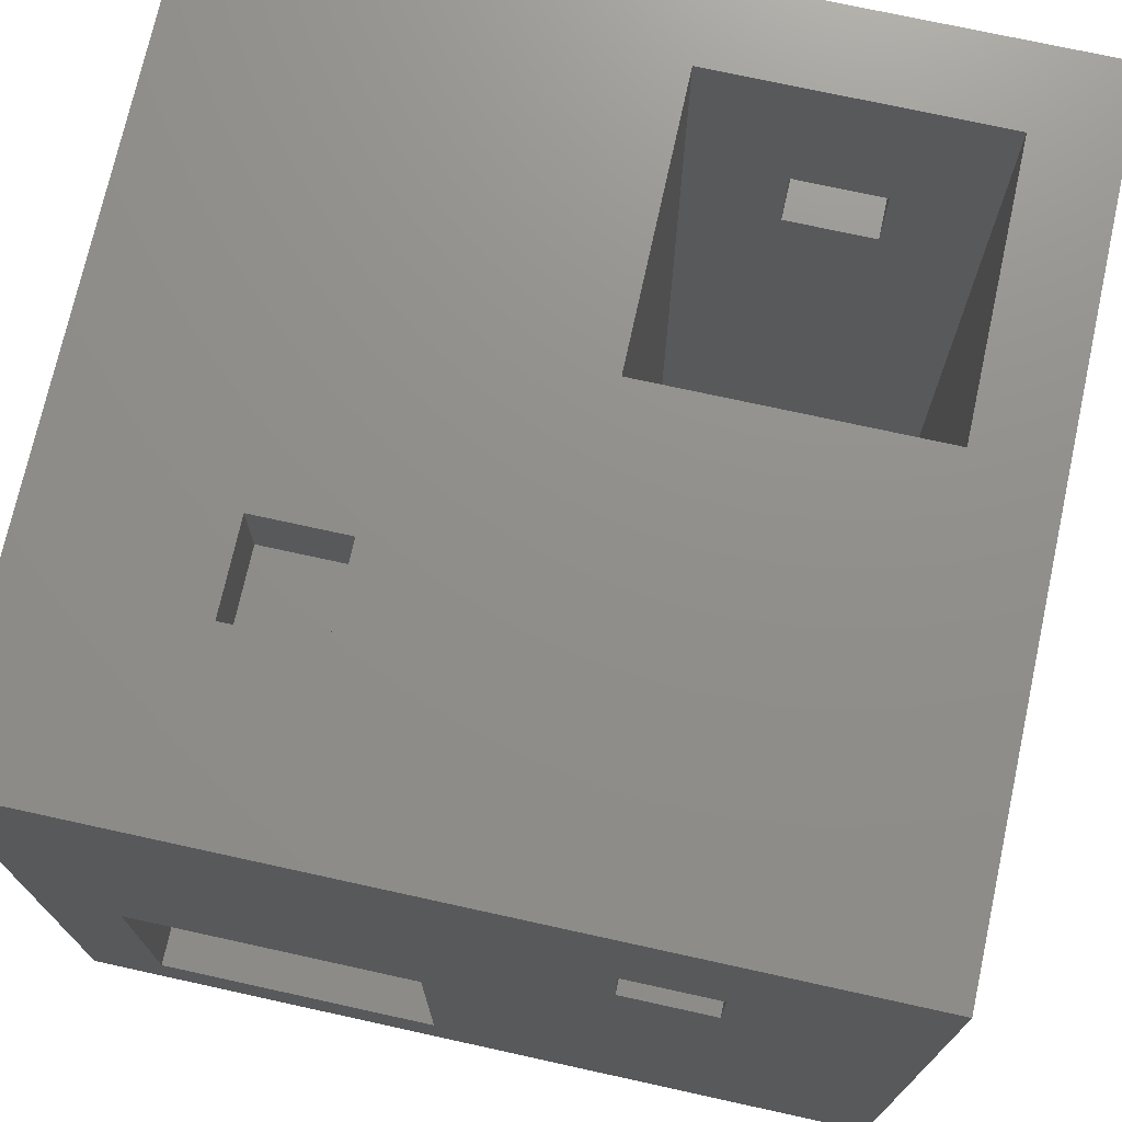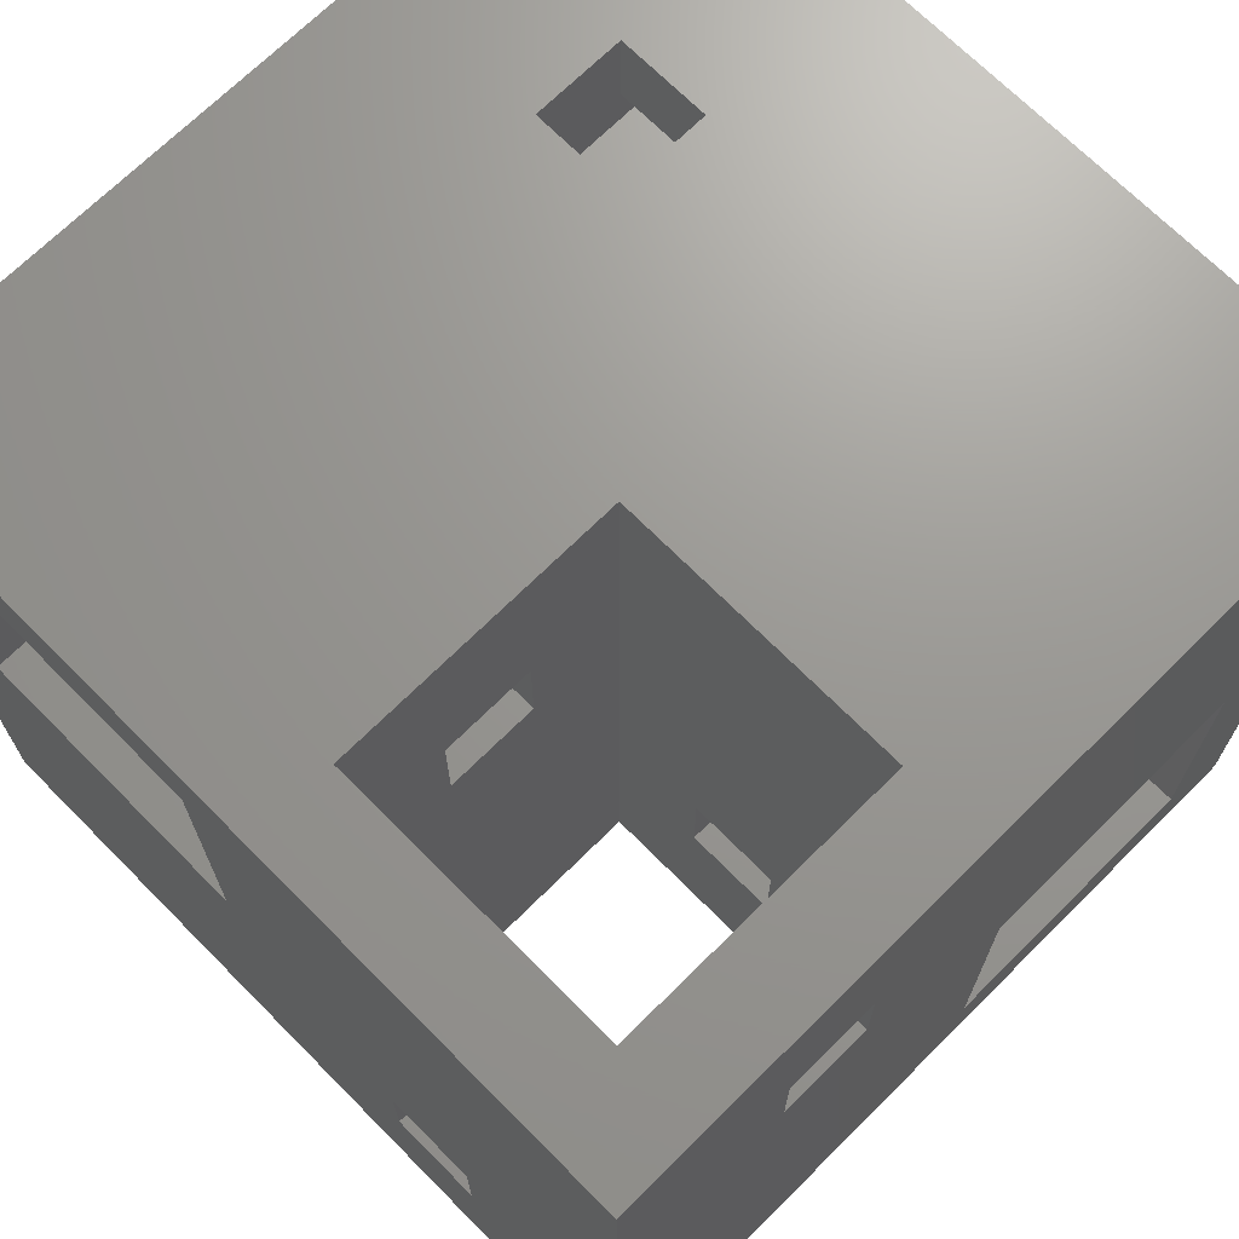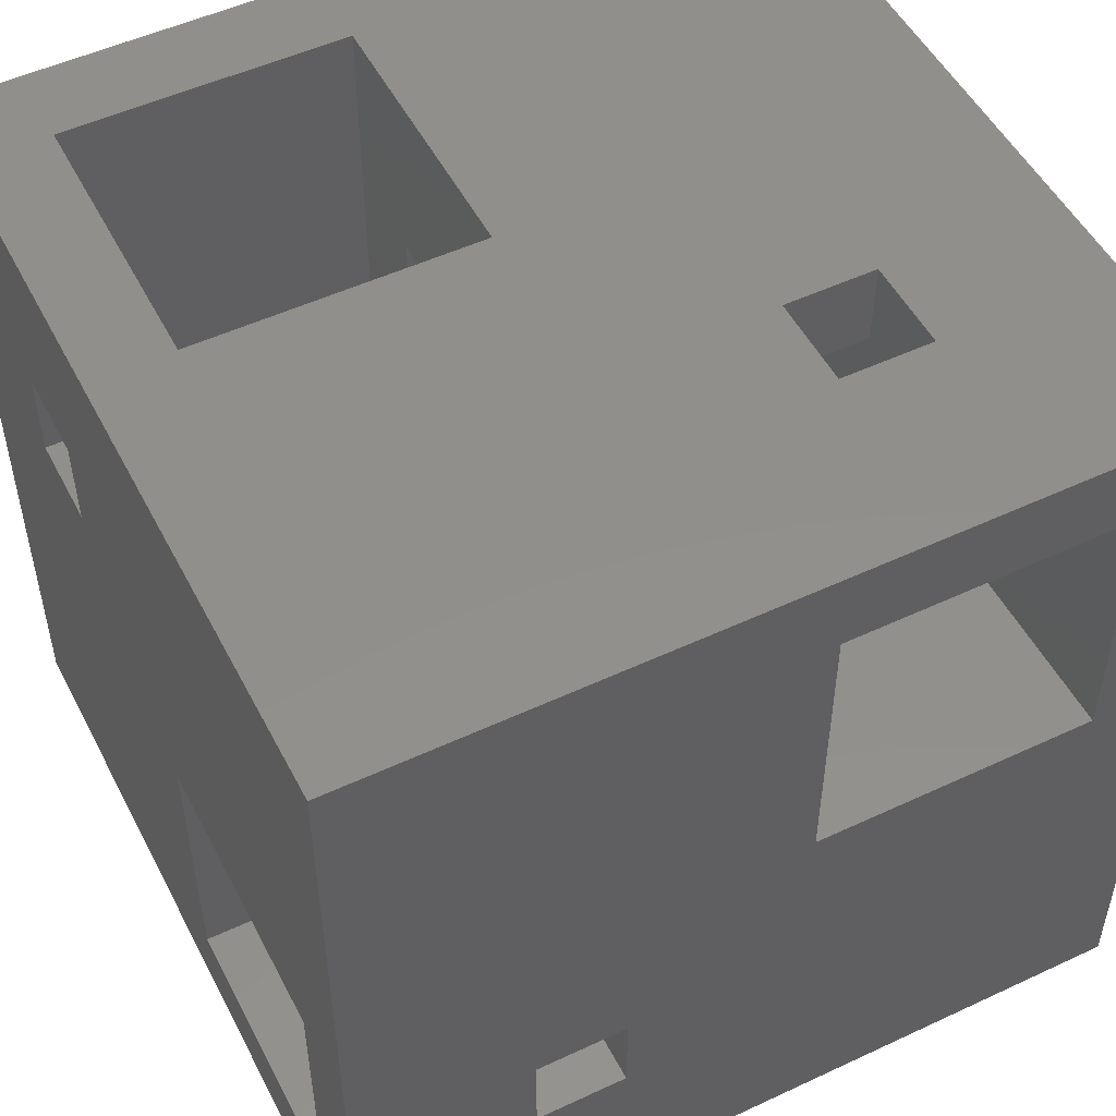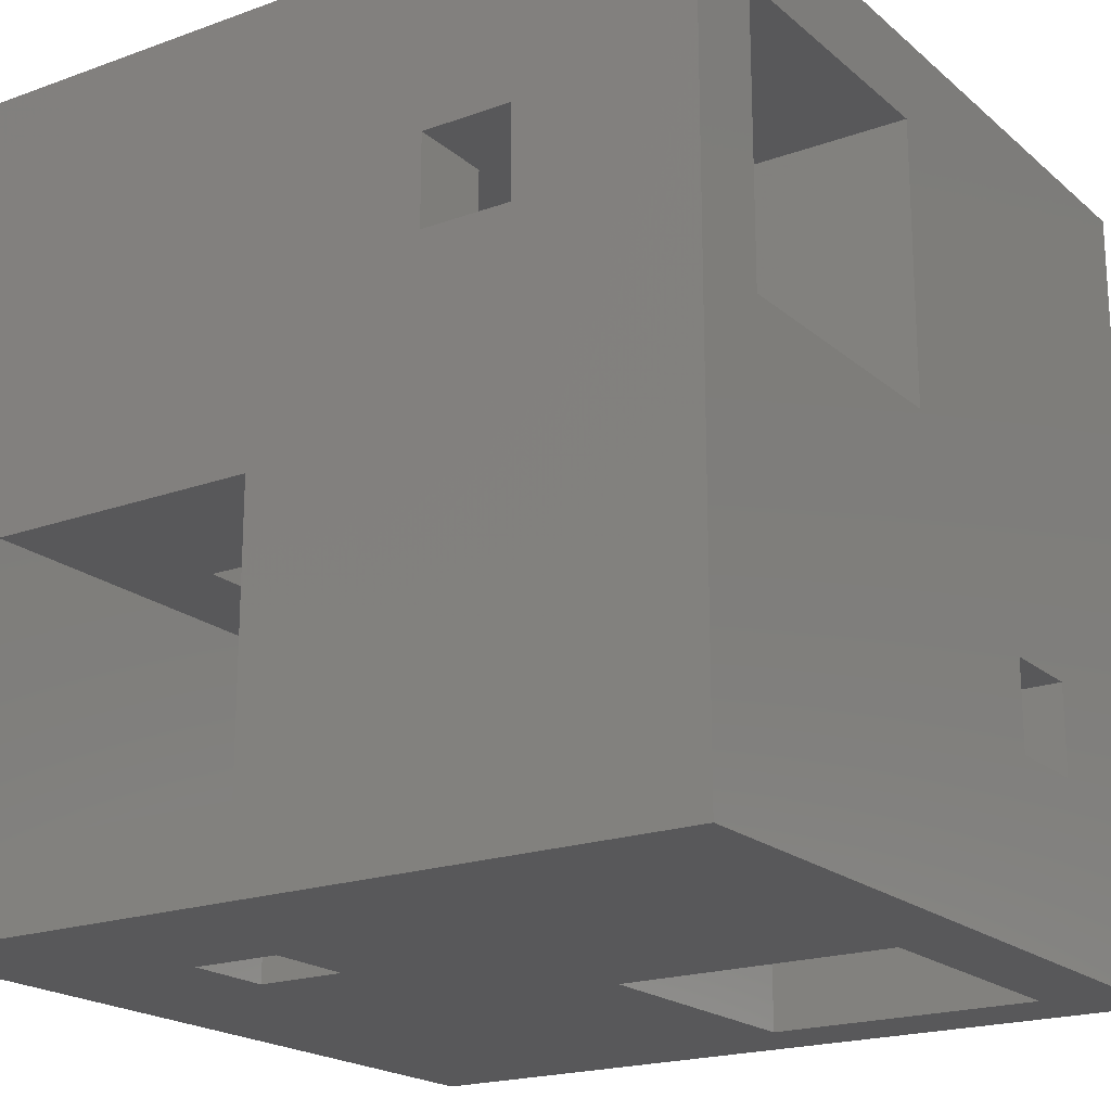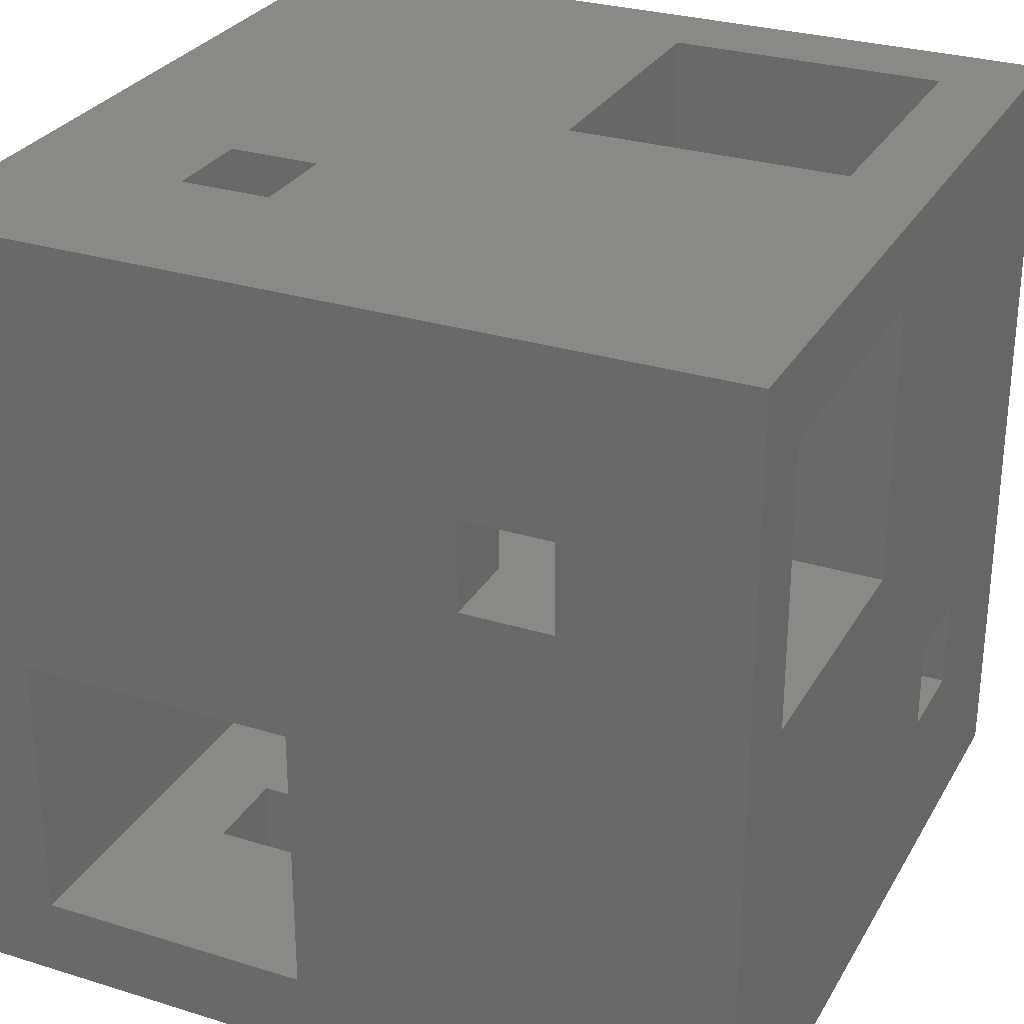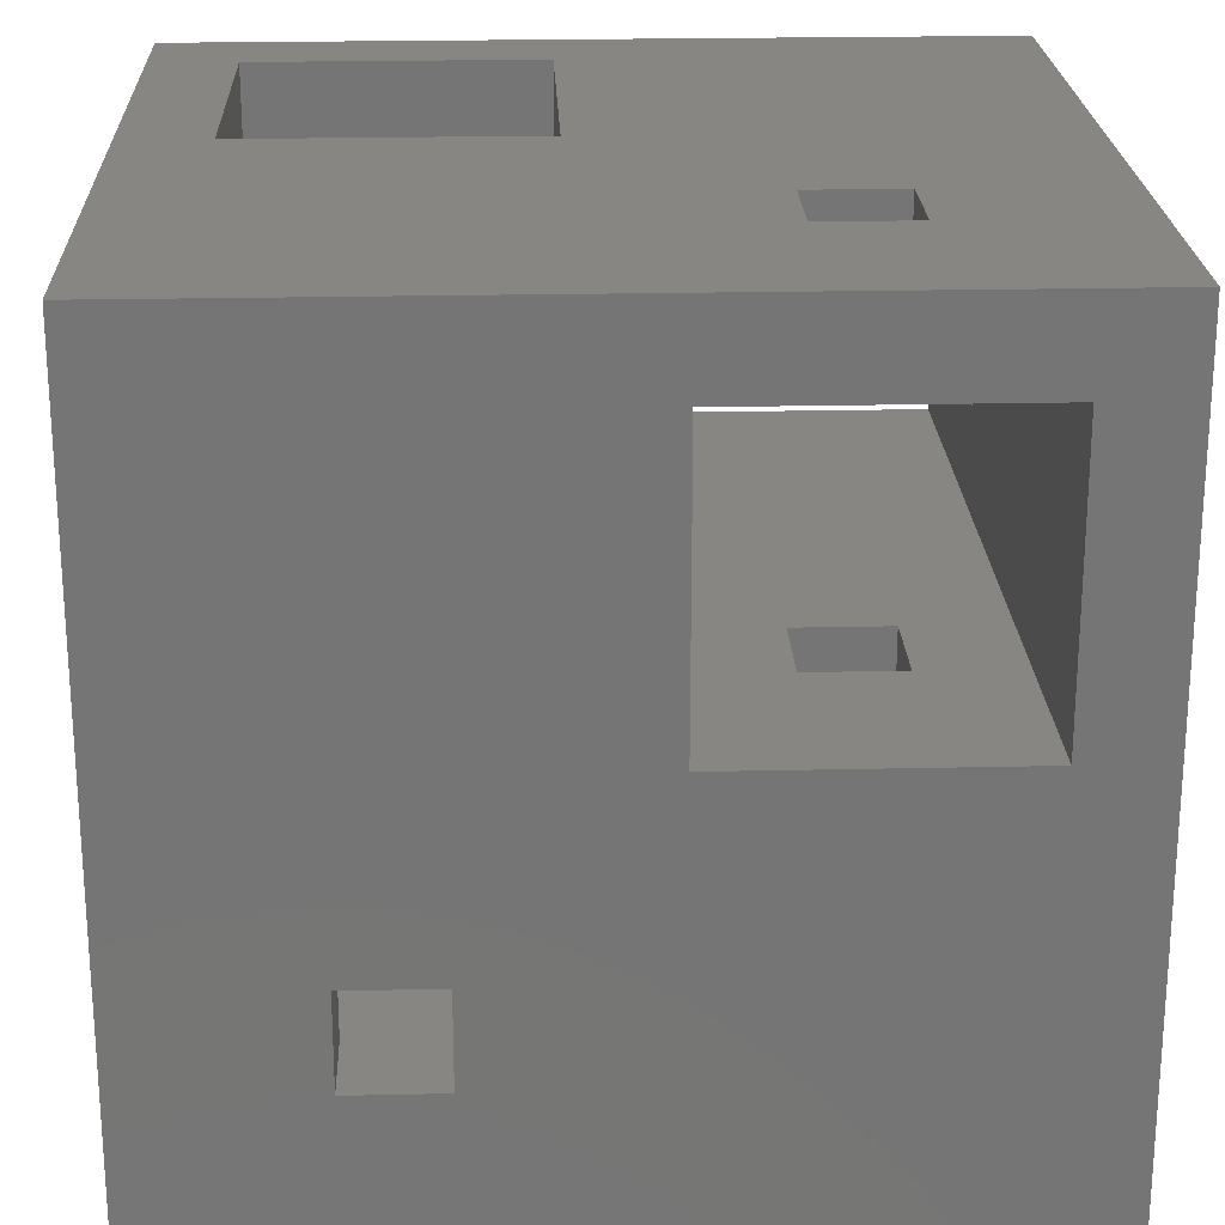
<metadata>
{"format":"stl","ext":"stl","renderer":"f3d","projection":"perspective","resolution":1024,"background":"white","views":[{"elev":73.0,"azim":-77.6,"up":"+Z"},{"elev":69.9,"azim":-44.8,"up":"+Y"},{"elev":51.4,"azim":63.1,"up":"+Y"},{"elev":-19.9,"azim":-56.3,"up":"+Z"},{"elev":28.9,"azim":-155.2,"up":"+Y"},{"elev":22.5,"azim":87.8,"up":"+Y"}]}
</metadata>
<code>
# stl→obj: 104 verts, 252 faces
v 17.86 9.83 8.03
v 5.93 11.93 8.03
v 17.86 16.03 8.03
v 6.485e-07 9.83 8.03
v 3.93 11.93 8.03
v 3.93 13.93 8.03
v 5.93 13.93 8.03
v 6.485e-07 16.03 8.03
v 17.86 16.03 1.83
v 5.93 13.93 1.83
v 17.86 9.83 1.83
v 6.485e-07 16.03 1.83
v 3.93 13.93 1.83
v 3.93 11.93 1.83
v 5.93 11.93 1.83
v 6.485e-07 9.83 1.83
v 11.93 16.03 5.93
v 11.93 16.03 3.93
v 13.93 16.03 5.93
v 13.93 16.03 3.93
v 11.93 9.83 5.93
v 13.93 9.83 5.93
v 13.93 9.83 3.93
v 11.93 9.83 3.93
v 8.03 17.86 9.83
v 8.03 5.93 11.93
v 8.03 17.86 16.03
v 8.03 6.485e-07 9.83
v 8.03 3.93 11.93
v 8.03 3.93 13.93
v 8.03 5.93 13.93
v 8.03 6.485e-07 16.03
v 5.93 11.93 16.03
v 3.93 11.93 16.03
v 1.83 17.86 16.03
v 1.83 6.485e-07 16.03
v 5.93 13.93 16.03
v 3.93 13.93 16.03
v 5.93 11.93 9.83
v 5.93 13.93 9.83
v 3.93 13.93 9.83
v 1.83 17.86 9.83
v 3.93 11.93 9.83
v 1.83 6.485e-07 9.83
v 1.83 5.93 13.93
v 1.83 3.93 13.93
v 1.83 3.93 11.93
v 1.83 5.93 11.93
v 16.03 8.03 6.485e-07
v 16.03 5.93 11.93
v 16.03 8.03 17.86
v 16.03 3.93 11.93
v 16.03 1.83 17.86
v 16.03 1.83 6.485e-07
v 16.03 5.93 13.93
v 16.03 3.93 13.93
v 9.83 5.93 11.93
v 9.83 8.03 17.86
v 9.83 5.93 13.93
v 9.83 3.93 13.93
v 9.83 1.83 17.86
v 9.83 3.93 11.93
v 9.83 8.03 6.485e-07
v 9.83 1.83 6.485e-07
v 11.93 8.03 5.93
v 11.93 8.03 3.93
v 13.93 8.03 3.93
v 13.93 8.03 5.93
v 13.93 1.83 5.93
v 13.93 1.83 3.93
v 11.93 1.83 3.93
v 11.93 1.83 5.93
v 6.485e-07 5.93 11.93
v 6.485e-07 5.93 13.93
v 17.86 5.93 13.93
v 17.86 5.93 11.93
v 6.485e-07 3.93 13.93
v 6.485e-07 3.93 11.93
v 17.86 3.93 11.93
v 17.86 3.93 13.93
v 5.93 11.93 6.485e-07
v 5.93 13.93 6.485e-07
v 5.93 13.93 17.86
v 5.93 11.93 17.86
v 3.93 13.93 6.485e-07
v 3.93 13.93 17.86
v 3.93 11.93 6.485e-07
v 3.93 11.93 17.86
v 13.93 17.86 5.93
v 13.93 17.86 3.93
v 13.93 6.485e-07 3.93
v 13.93 6.485e-07 5.93
v 11.93 17.86 3.93
v 11.93 17.86 5.93
v 11.93 6.485e-07 5.93
v 11.93 6.485e-07 3.93
v 17.86 17.86 17.86
v 17.86 17.86 6.485e-07
v 17.86 6.485e-07 17.86
v 17.86 6.485e-07 6.485e-07
v 6.485e-07 17.86 17.86
v 6.485e-07 6.485e-07 17.86
v 6.485e-07 6.485e-07 6.485e-07
v 6.485e-07 17.86 6.485e-07
f 1 2 3
f 4 2 1
f 5 4 6
f 2 4 5
f 7 3 2
f 8 7 6
f 7 8 3
f 8 6 4
f 9 10 11
f 12 10 9
f 13 12 14
f 10 12 13
f 15 11 10
f 16 15 14
f 15 16 11
f 16 14 12
f 8 17 3
f 8 18 17
f 9 18 12
f 12 18 8
f 19 3 17
f 20 3 19
f 20 9 3
f 18 9 20
f 21 1 22
f 1 23 22
f 23 11 24
f 11 23 1
f 1 21 4
f 24 4 21
f 16 24 11
f 24 16 4
f 25 26 27
f 28 26 25
f 29 28 30
f 26 28 29
f 31 27 26
f 32 31 30
f 31 32 27
f 32 30 28
f 32 33 27
f 32 34 33
f 35 34 36
f 36 34 32
f 37 27 33
f 38 27 37
f 38 35 27
f 34 35 38
f 39 25 40
f 25 41 40
f 41 42 43
f 42 41 25
f 25 39 28
f 43 28 39
f 44 43 42
f 43 44 28
f 35 45 42
f 36 45 35
f 46 36 47
f 45 36 46
f 48 42 45
f 44 48 47
f 48 44 42
f 44 47 36
f 49 50 51
f 49 52 50
f 53 52 54
f 54 52 49
f 55 51 50
f 56 51 55
f 56 53 51
f 52 53 56
f 57 58 59
f 58 60 59
f 60 61 62
f 61 60 58
f 58 57 63
f 62 63 57
f 64 62 61
f 62 64 63
f 58 65 51
f 63 65 58
f 66 63 67
f 65 63 66
f 68 51 65
f 49 68 67
f 68 49 51
f 49 67 63
f 53 69 61
f 54 69 53
f 70 54 71
f 69 54 70
f 72 61 69
f 64 72 71
f 72 64 61
f 64 71 54
f 73 45 74
f 45 73 48
f 26 59 31
f 59 26 57
f 50 75 55
f 75 50 76
f 47 77 46
f 77 47 78
f 62 30 60
f 30 62 29
f 79 56 80
f 56 79 52
f 77 45 46
f 45 77 74
f 30 59 60
f 59 30 31
f 56 75 80
f 75 56 55
f 73 47 48
f 47 73 78
f 26 62 57
f 62 26 29
f 50 79 76
f 79 50 52
f 81 10 82
f 10 81 15
f 2 40 7
f 40 2 39
f 33 83 37
f 83 33 84
f 85 10 13
f 10 85 82
f 6 40 41
f 40 6 7
f 38 83 86
f 83 38 37
f 81 14 15
f 14 81 87
f 2 43 39
f 43 2 5
f 33 88 84
f 88 33 34
f 14 85 13
f 85 14 87
f 43 6 41
f 6 43 5
f 88 38 86
f 38 88 34
f 20 89 90
f 89 20 19
f 91 69 70
f 69 91 92
f 67 22 23
f 22 67 68
f 17 93 94
f 93 17 18
f 95 71 72
f 71 95 96
f 65 24 21
f 24 65 66
f 17 89 19
f 89 17 94
f 95 69 92
f 69 95 72
f 65 22 68
f 22 65 21
f 93 20 90
f 20 93 18
f 71 91 70
f 91 71 96
f 24 67 23
f 67 24 66
f 97 3 98
f 97 1 3
f 76 1 75
f 97 75 1
f 99 75 97
f 80 99 79
f 75 99 80
f 9 98 3
f 11 98 9
f 79 1 76
f 100 1 79
f 100 79 99
f 11 100 98
f 1 100 11
f 97 51 99
f 97 58 51
f 84 58 83
f 97 83 58
f 101 83 97
f 86 101 88
f 83 101 86
f 53 99 51
f 61 99 53
f 88 58 84
f 102 58 88
f 102 88 101
f 61 102 99
f 58 102 61
f 49 100 54
f 100 64 54
f 103 63 64
f 63 87 81
f 104 87 103
f 63 103 87
f 103 64 100
f 100 49 98
f 63 98 49
f 82 63 81
f 63 82 98
f 104 82 85
f 82 104 98
f 87 104 85
f 8 104 12
f 104 16 12
f 103 4 16
f 4 78 73
f 102 78 103
f 4 103 78
f 103 16 104
f 104 8 101
f 4 101 8
f 74 4 73
f 4 74 101
f 102 74 77
f 74 102 101
f 78 102 77
f 97 27 101
f 97 25 27
f 94 25 89
f 97 89 25
f 98 89 97
f 90 98 93
f 89 98 90
f 35 101 27
f 42 101 35
f 93 25 94
f 104 25 93
f 104 93 98
f 42 104 101
f 25 104 42
f 32 102 36
f 102 44 36
f 103 28 44
f 28 96 95
f 100 96 103
f 28 103 96
f 103 44 102
f 102 32 99
f 28 99 32
f 92 28 95
f 28 92 99
f 100 92 91
f 92 100 99
f 96 100 91

</code>
